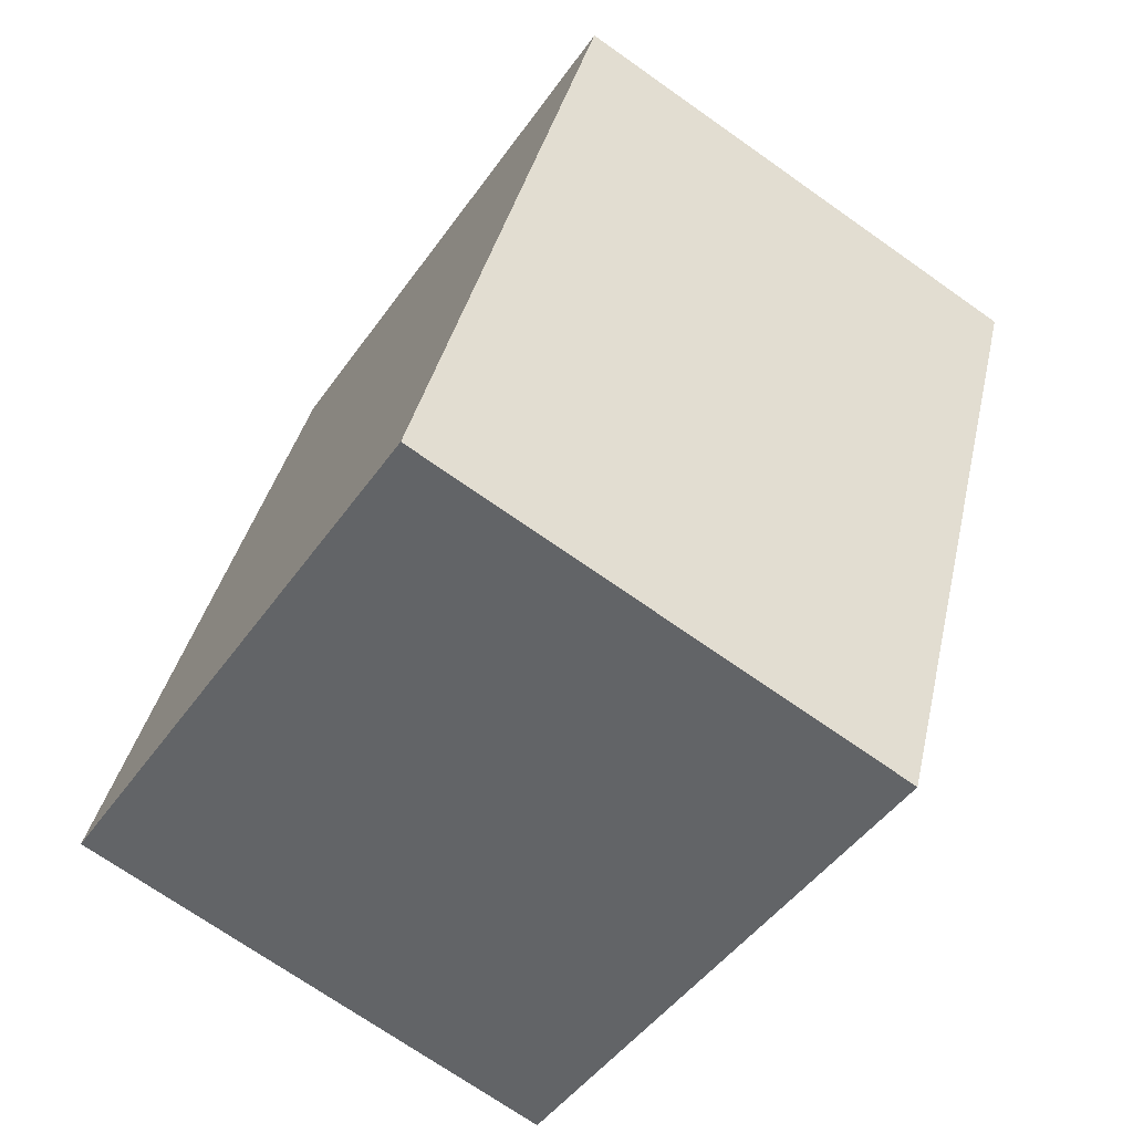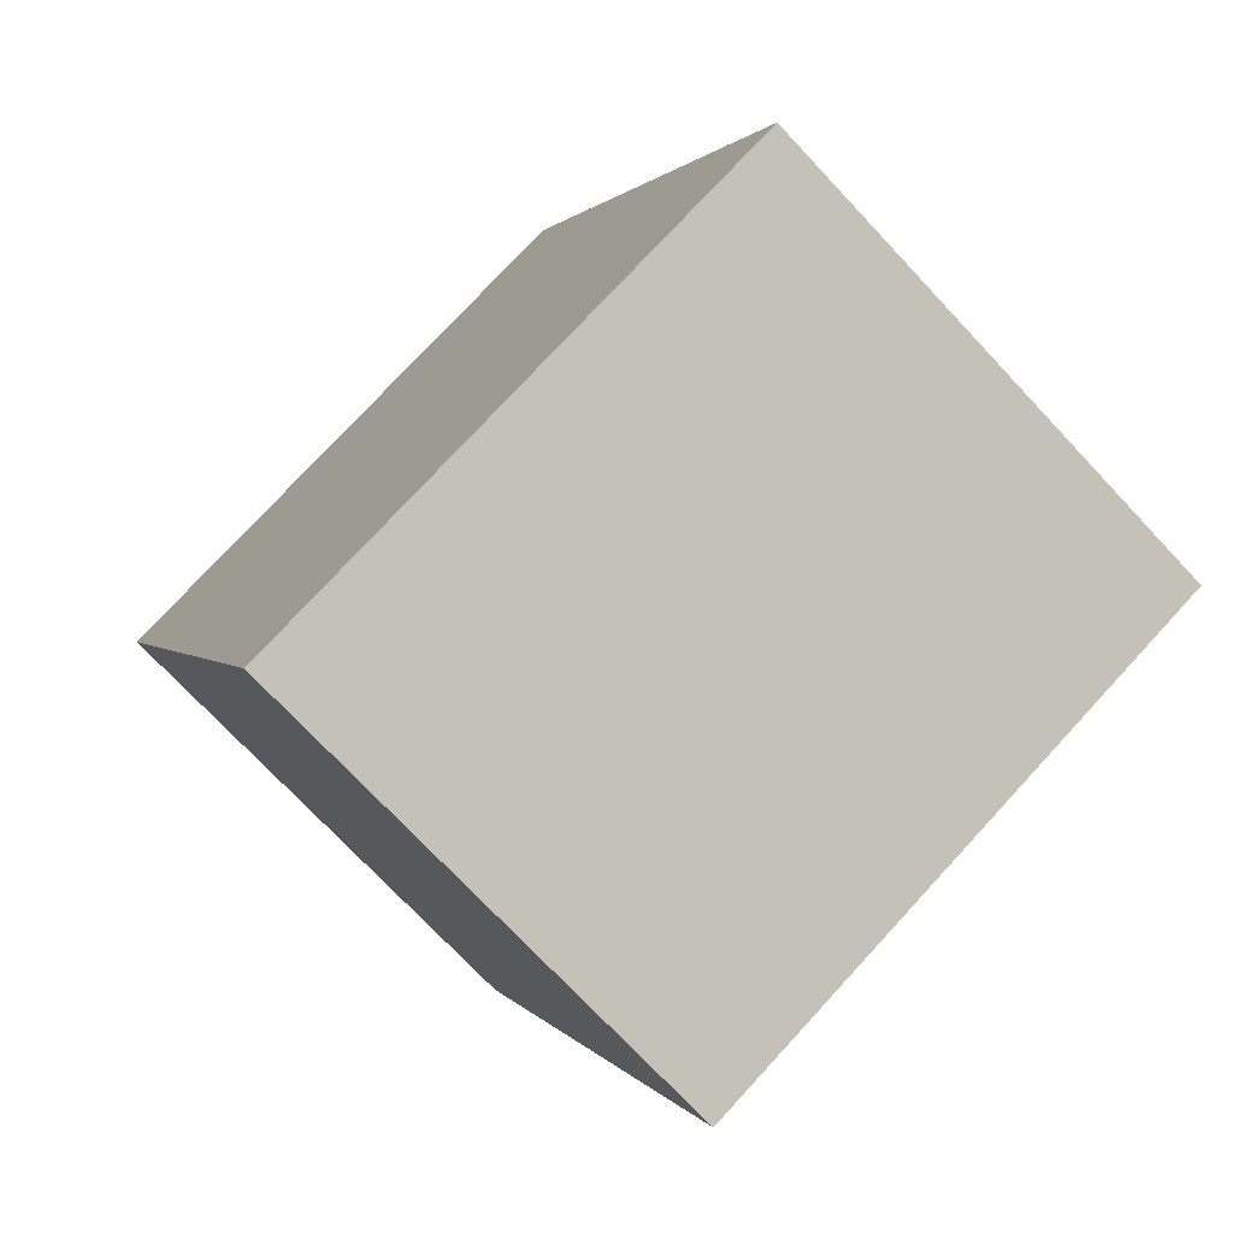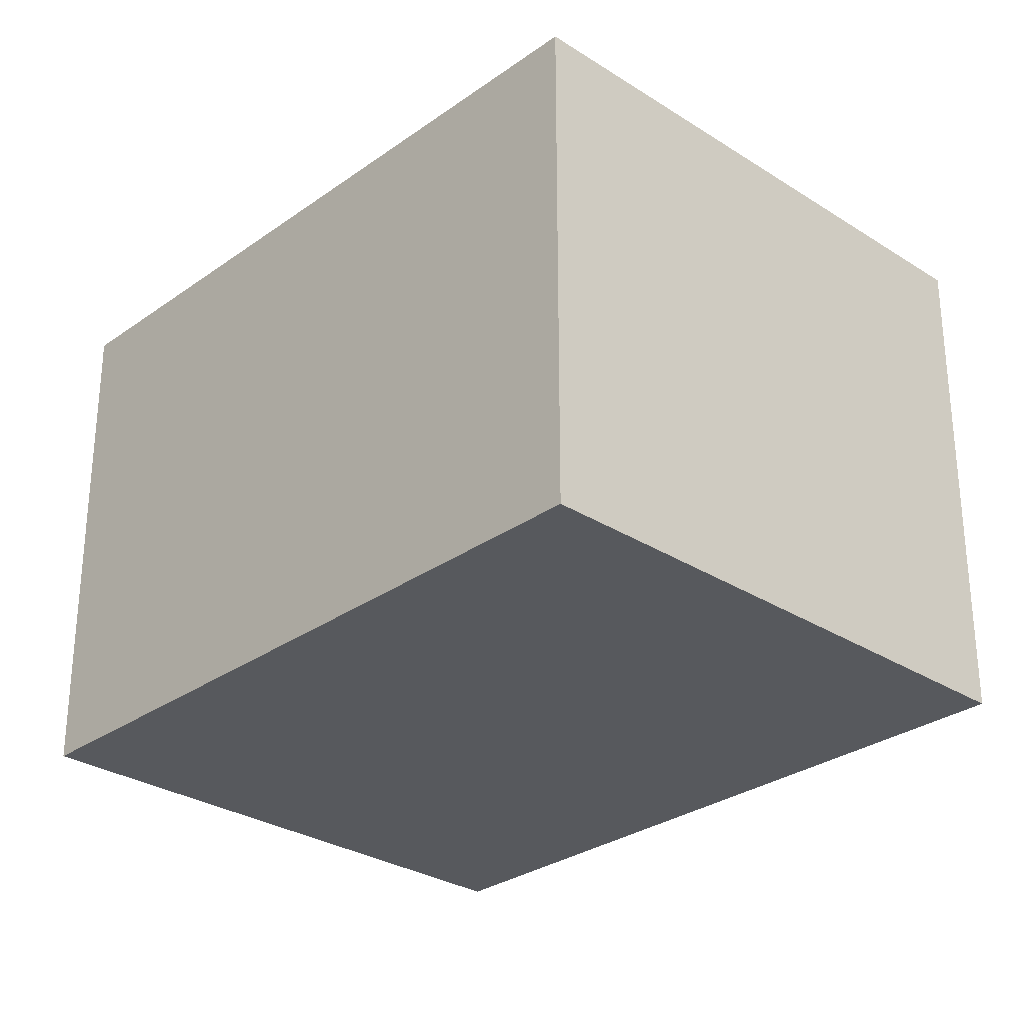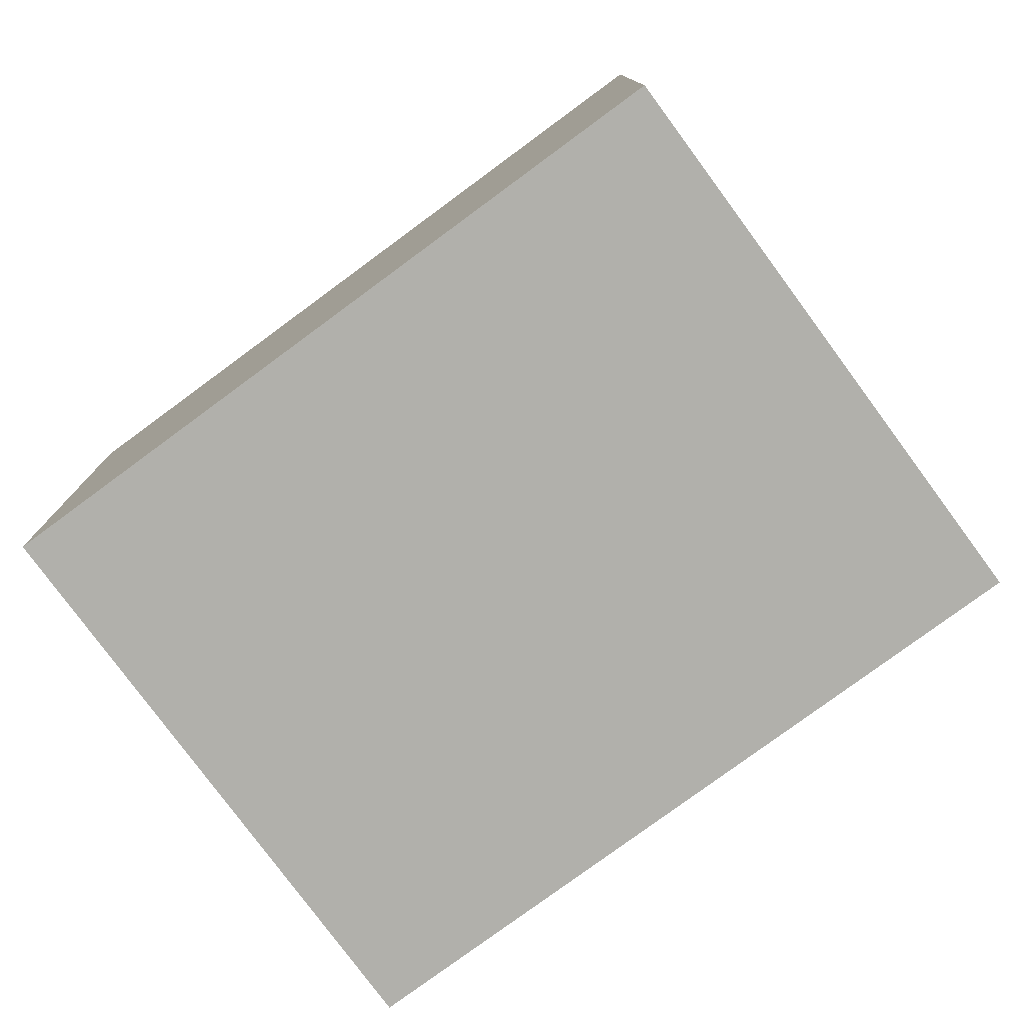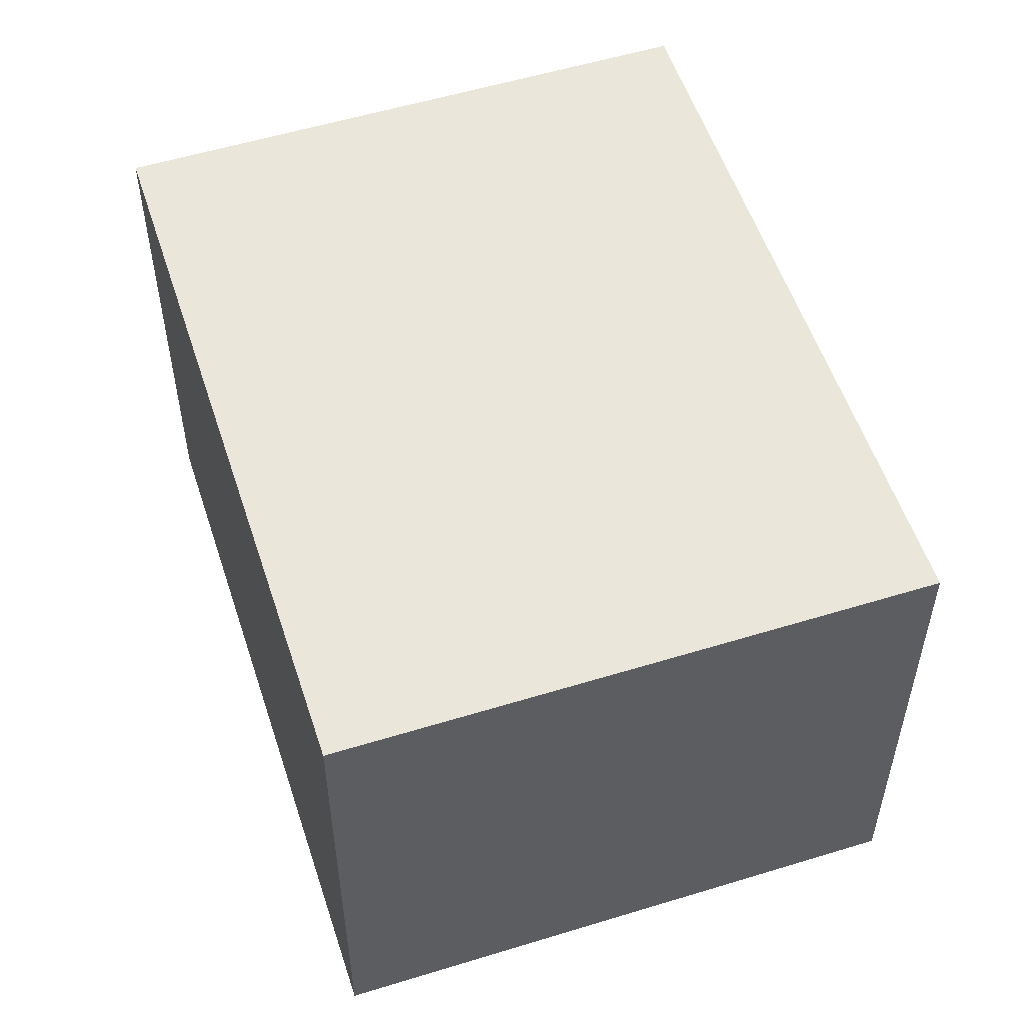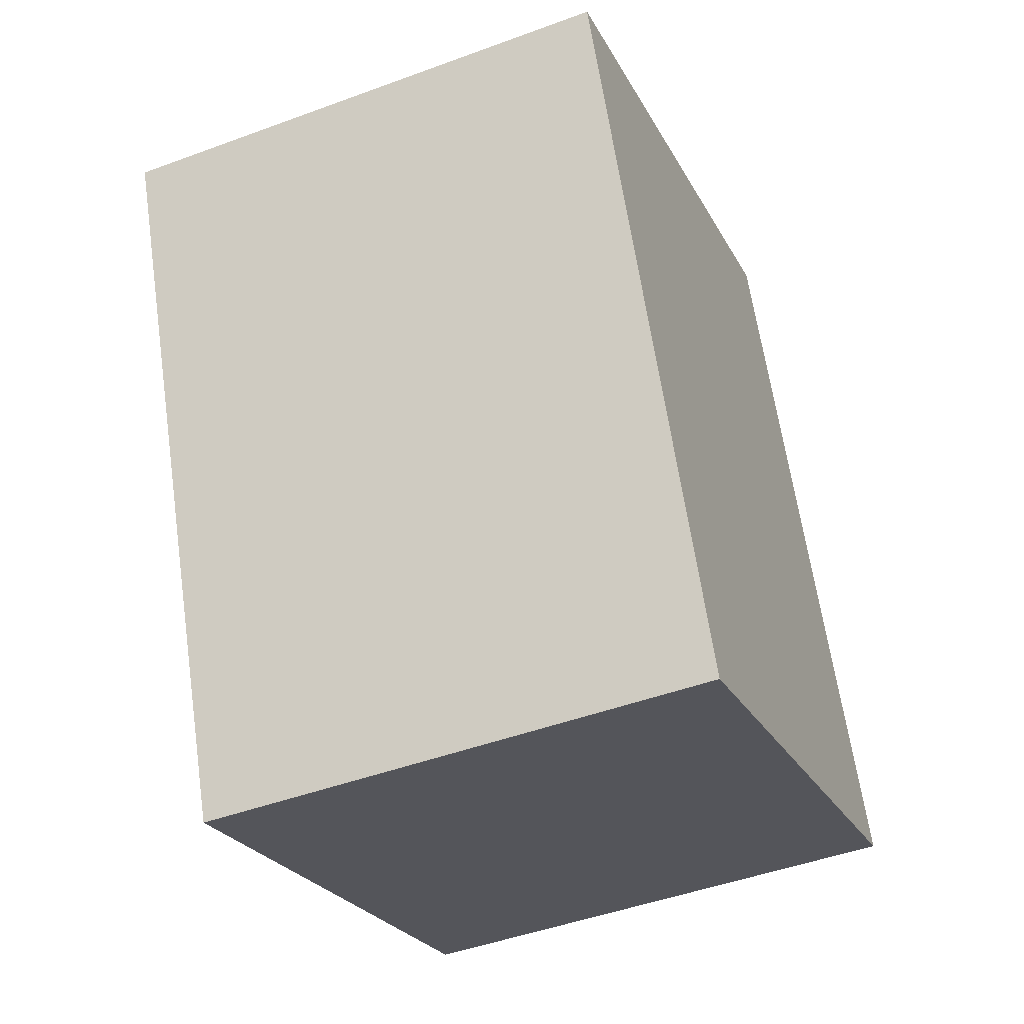
<metadata>
{"format":"obj","ext":"obj","renderer":"f3d","projection":"perspective","resolution":1024,"background":"white","views":[{"elev":-71.0,"azim":-125.2,"up":"+Z"},{"elev":-73.7,"azim":43.2,"up":"+Z"},{"elev":-29.2,"azim":114.8,"up":"+Y"},{"elev":-78.5,"azim":104.7,"up":"+Y"},{"elev":54.7,"azim":-39.7,"up":"+Y"},{"elev":-46.7,"azim":-67.2,"up":"+Z"}]}
</metadata>
<code>
v  0 2.504 1.533e-16
v  4.025 2.504 -2.305
v  1.341 2.504 -3.372
v  3.818 2.504 -1.784
v  2.684 2.504 1.067
v  2.397 2.504 0.953
v  4.025 1.411e-16 -2.305
v  1.341 2.065e-16 -3.372
v  0 0 0
v  2.397 -5.835e-17 0.953
v  2.684 -6.533e-17 1.067
v  3.818 1.092e-16 -1.784
g defaultobject
f 1 2 3
f 2 1 4
f 4 1 5
f 5 1 6
f 7 3 2
f 3 7 8
f 8 1 3
f 1 8 9
f 9 6 1
f 6 9 10
f 6 10 5
f 5 10 11
f 4 7 2
f 7 4 5
f 7 5 12
f 12 5 11
f 12 8 7
f 8 12 9
f 9 12 11
f 9 11 10

</code>
